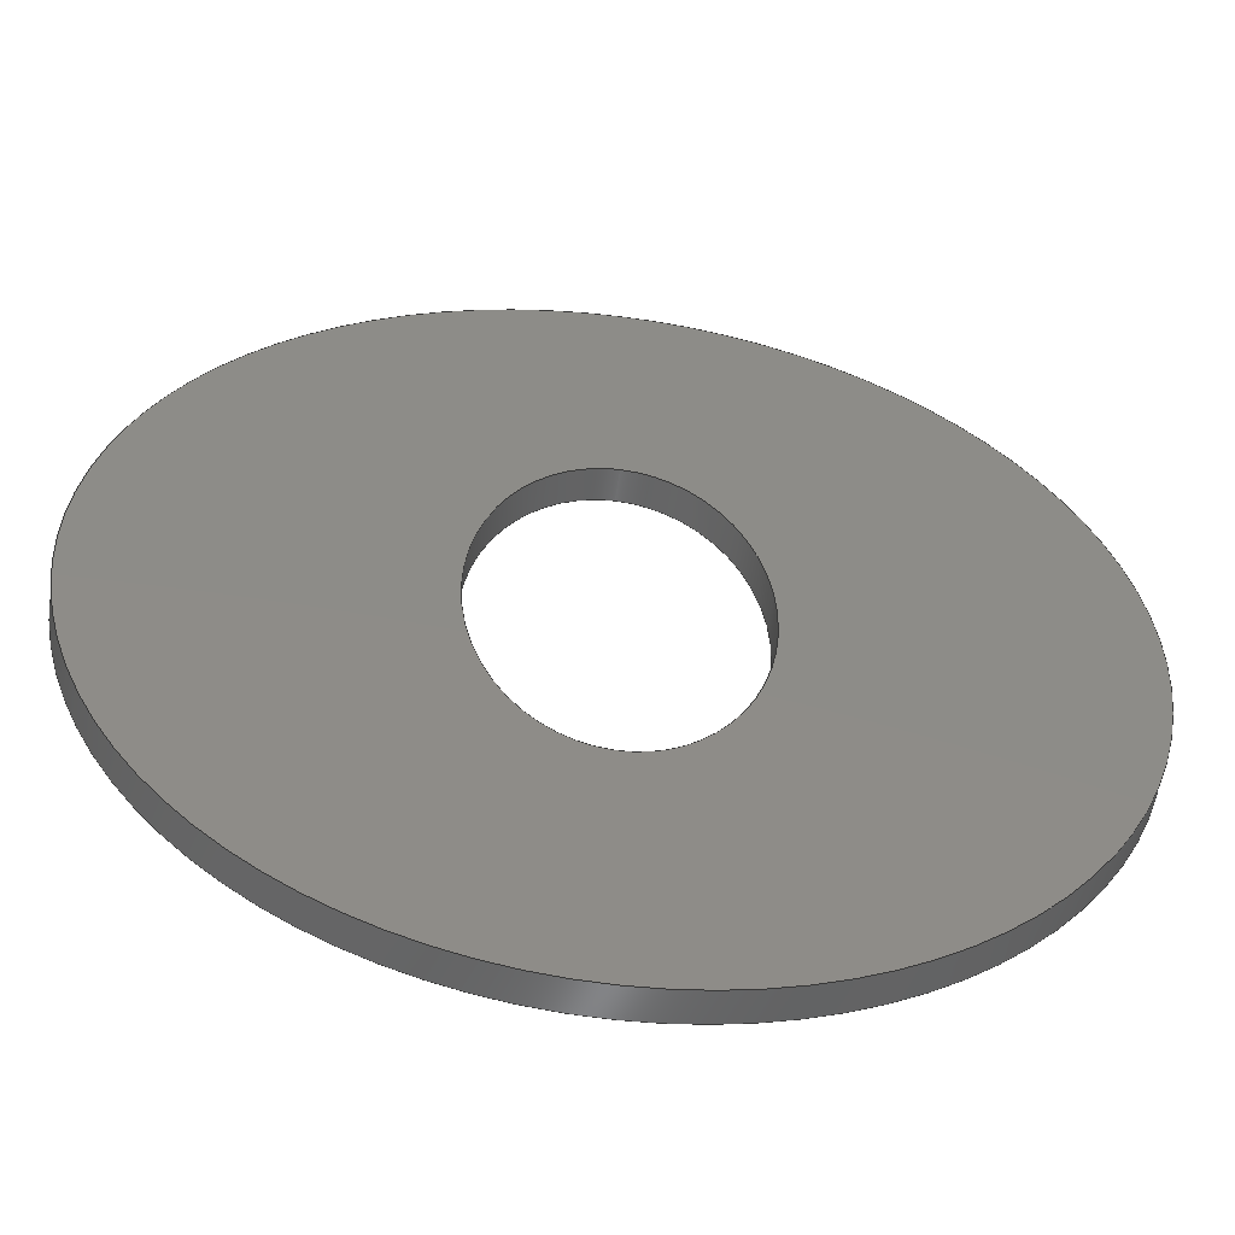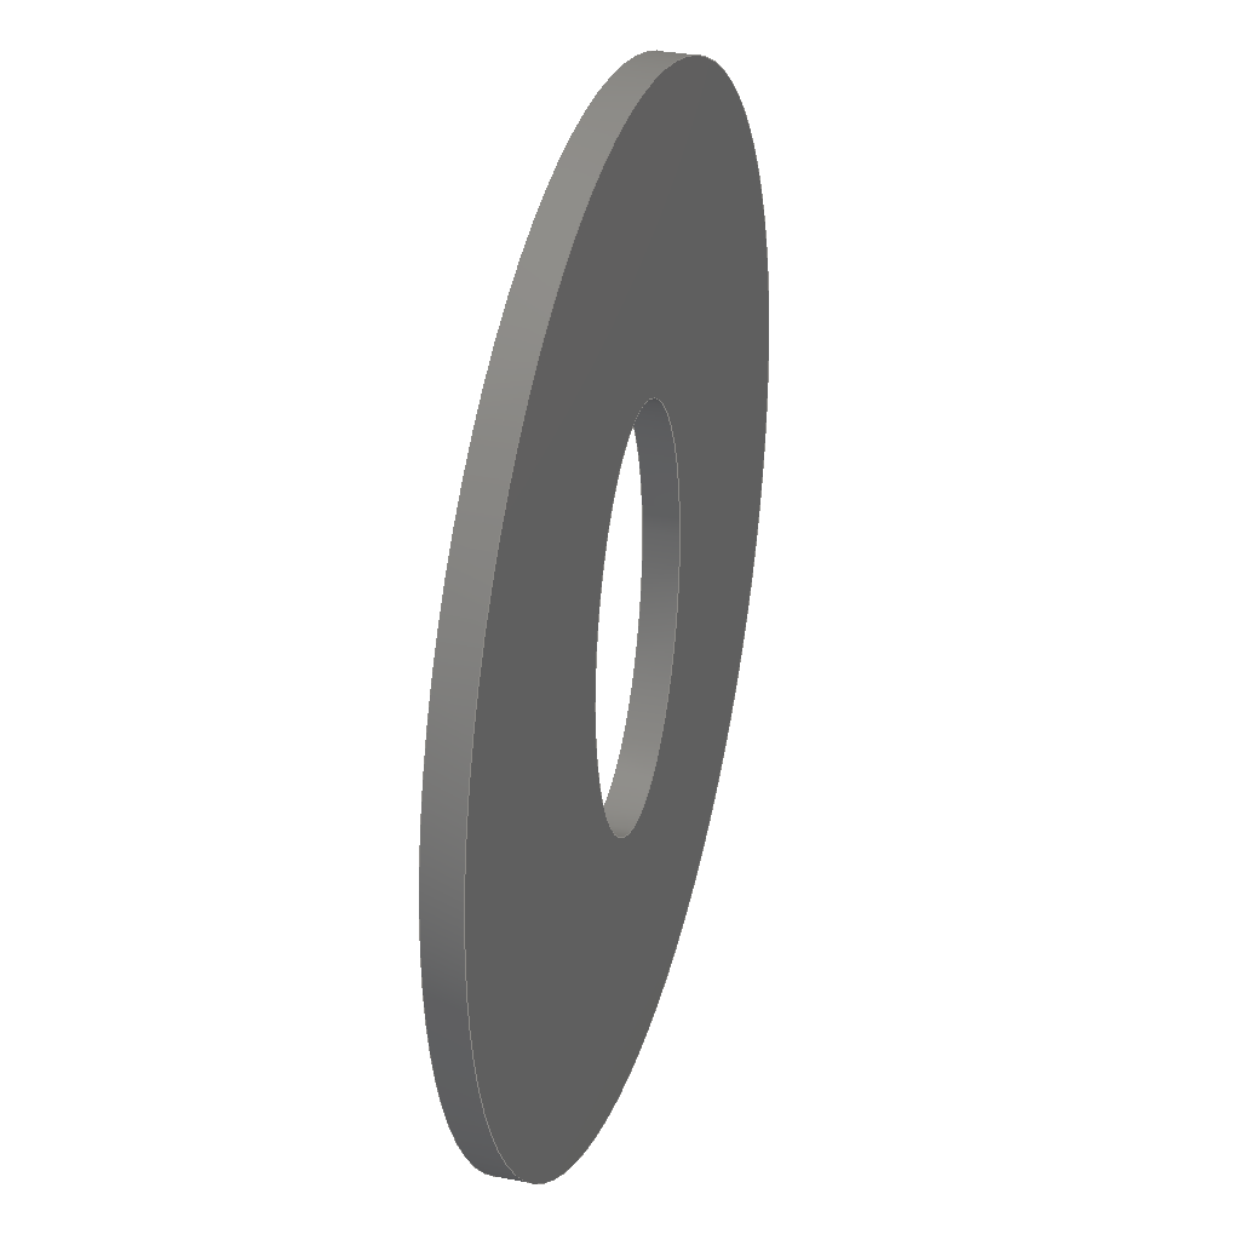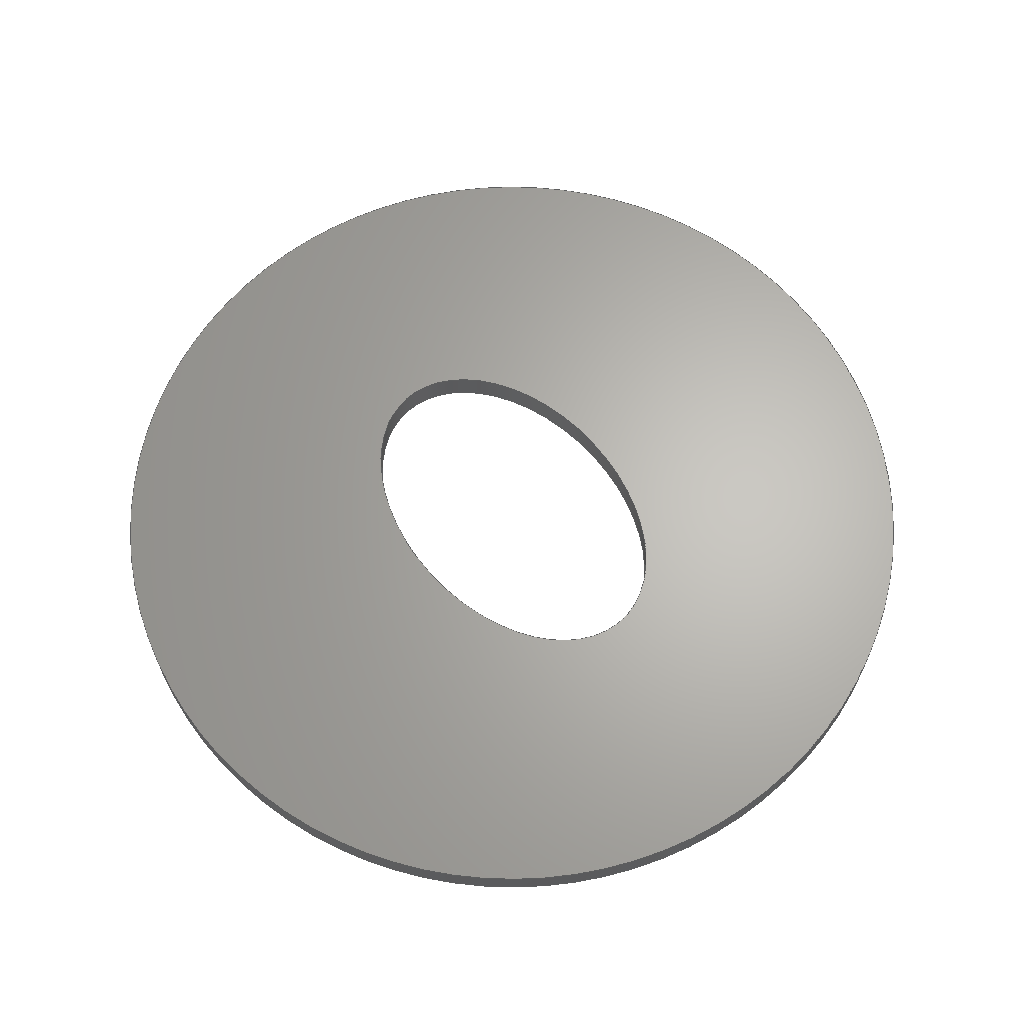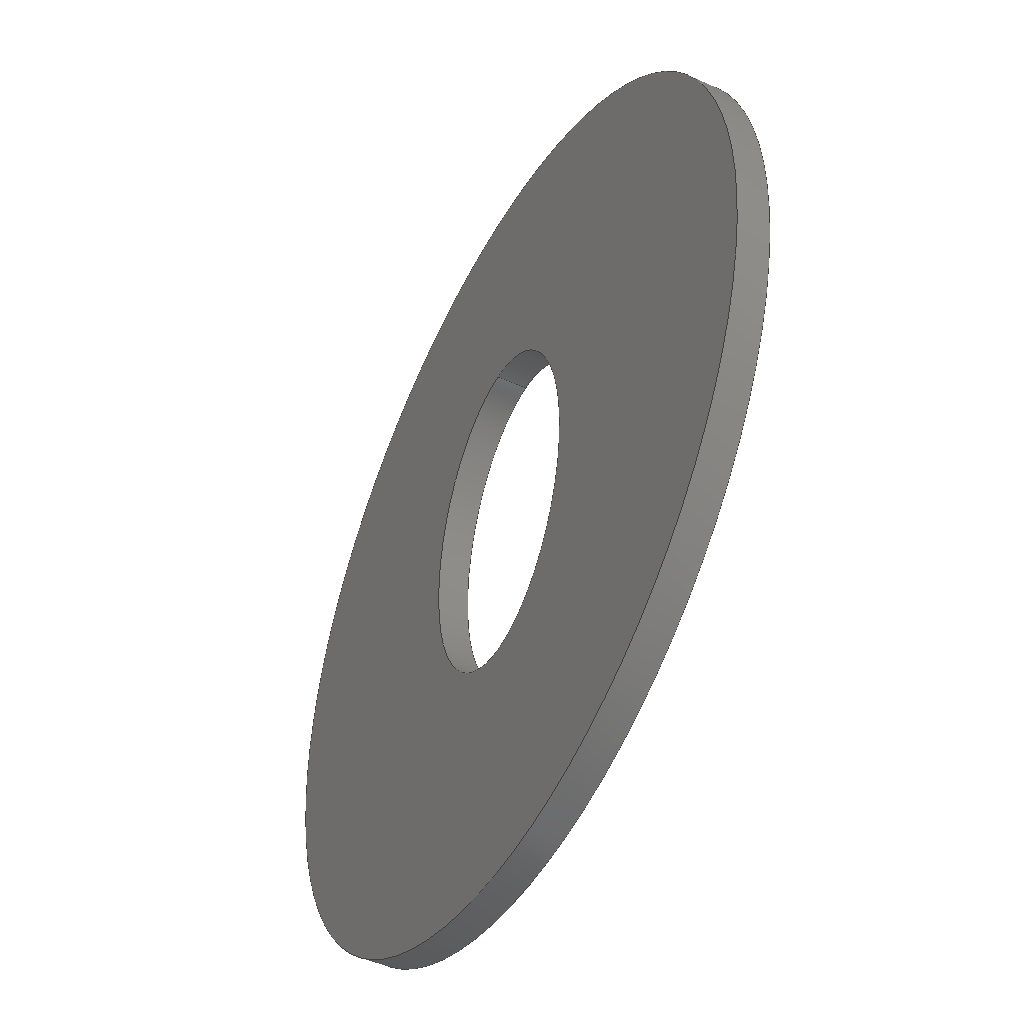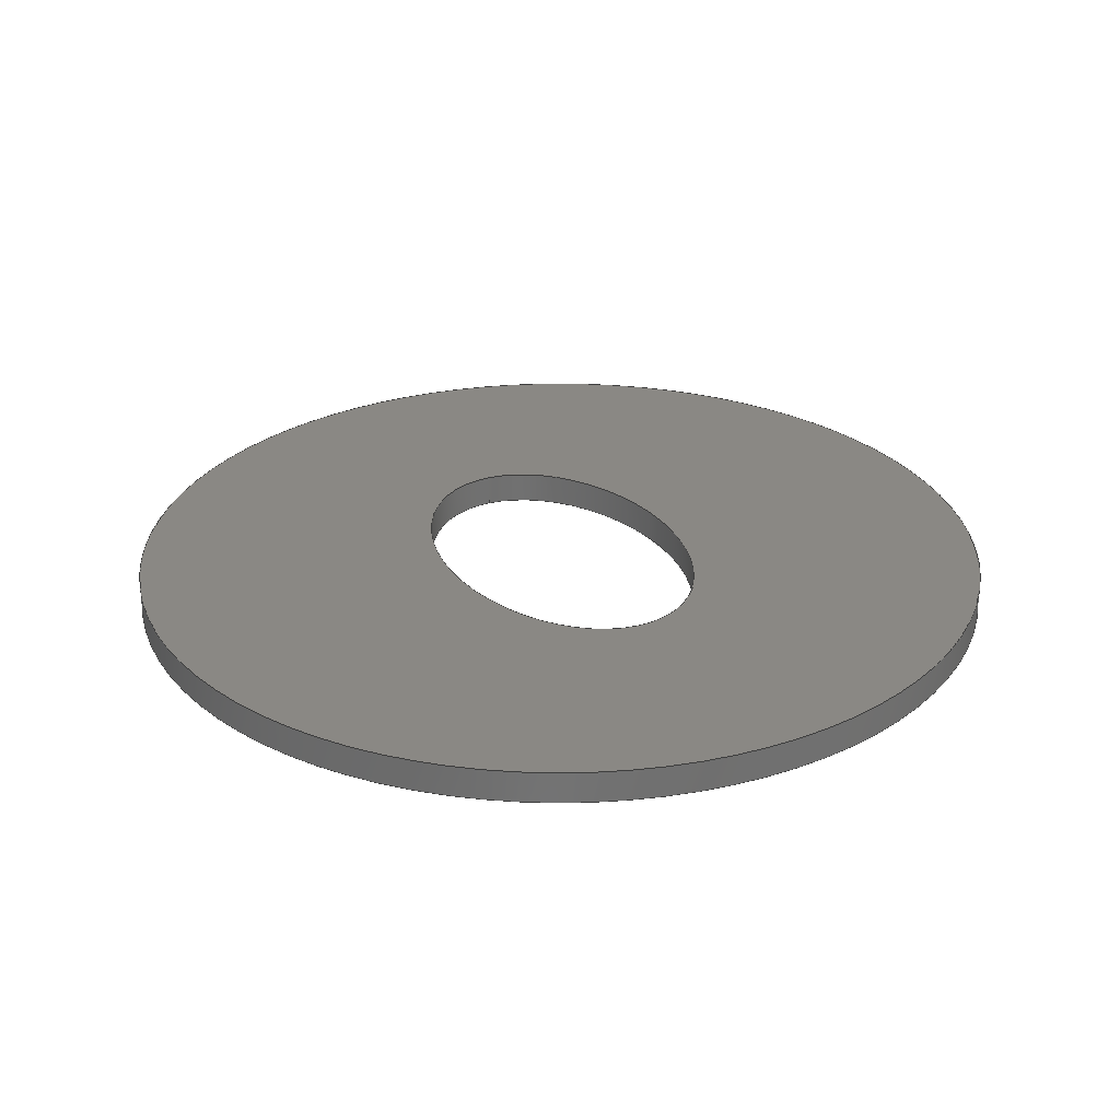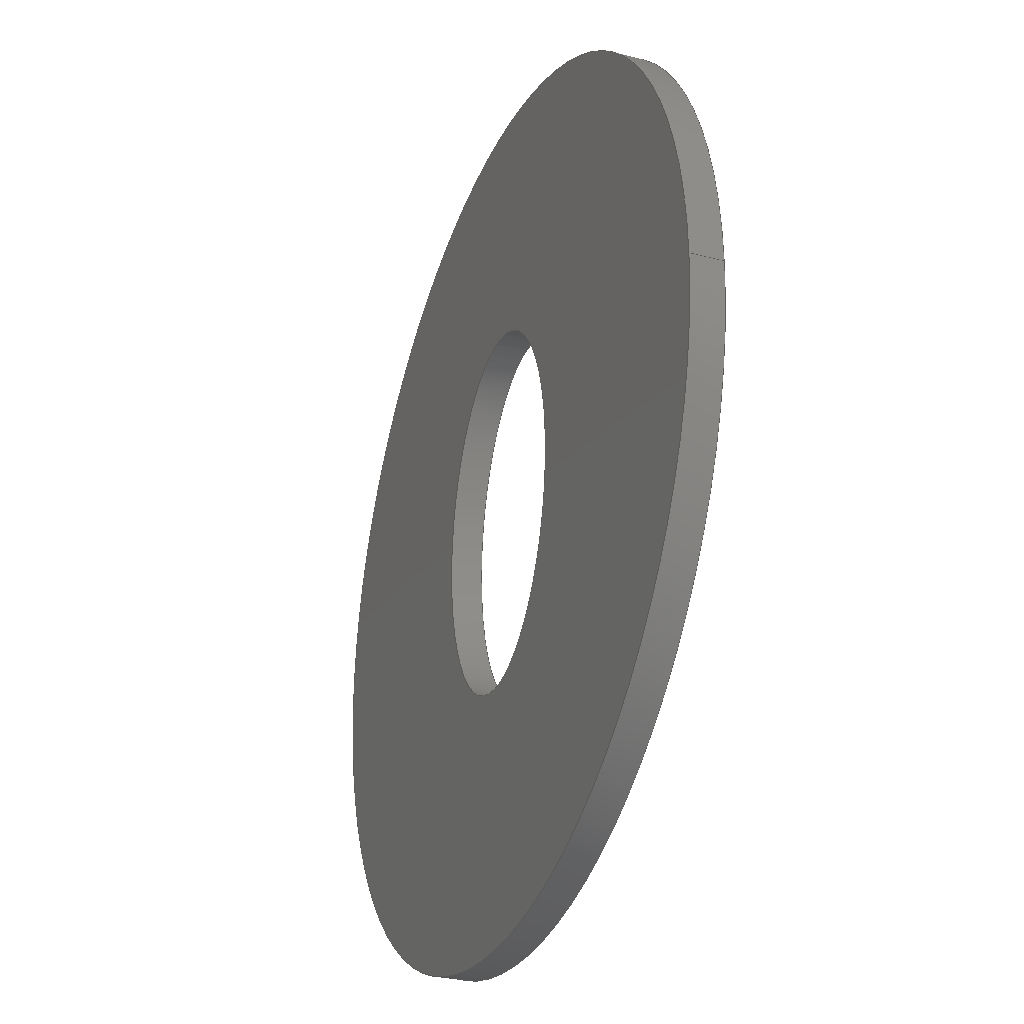
<metadata>
{"format":"step","ext":"step","renderer":"f3d","projection":"perspective","resolution":1024,"background":"white","views":[{"elev":-54.0,"azim":172.0,"up":"+Z"},{"elev":32.1,"azim":105.6,"up":"+Z"},{"elev":64.9,"azim":-38.9,"up":"+Y"},{"elev":-46.3,"azim":62.7,"up":"+Z"},{"elev":27.5,"azim":154.7,"up":"+Y"},{"elev":-30.2,"azim":-111.0,"up":"+Z"}]}
</metadata>
<code>
ISO-10303-21;
DATA;
#1=MECHANICAL_DESIGN_GEOMETRIC_PRESENTATION_REPRESENTATION('',(#4),#130);
#2=SHAPE_REPRESENTATION_RELATIONSHIP('SRR','None',#137,#3);
#3=ADVANCED_BREP_SHAPE_REPRESENTATION('',(#5),#129);
#4=STYLED_ITEM('',(#146),#5);
#5=MANIFOLD_SOLID_BREP('Body1',#56);
#6=FACE_BOUND('',#20,.T.);
#7=FACE_BOUND('',#22,.T.);
#8=PLANE('',#75);
#9=PLANE('',#76);
#10=CIRCLE('',#73,70);
#11=CIRCLE('',#74,70);
#12=CYLINDRICAL_SURFACE('',#72,70);
#13=FACE_OUTER_BOUND('',#17,.T.);
#14=FACE_OUTER_BOUND('',#18,.T.);
#15=FACE_OUTER_BOUND('',#19,.T.);
#16=FACE_OUTER_BOUND('',#21,.T.);
#17=EDGE_LOOP('',(#39,#40,#41,#42));
#18=EDGE_LOOP('',(#43,#44,#45,#46));
#19=EDGE_LOOP('',(#47));
#20=EDGE_LOOP('',(#48));
#21=EDGE_LOOP('',(#49));
#22=EDGE_LOOP('',(#50));
#23=LINE('',#117,#25);
#24=LINE('',#123,#26);
#25=VECTOR('',#81,30);
#26=VECTOR('',#88,70);
#27=ELLIPSE('',#70,30,20);
#28=ELLIPSE('',#71,30,20);
#29=VERTEX_POINT('',#114);
#30=VERTEX_POINT('',#116);
#31=VERTEX_POINT('',#120);
#32=VERTEX_POINT('',#122);
#33=EDGE_CURVE('',#29,#29,#27,.T.);
#34=EDGE_CURVE('',#29,#30,#23,.T.);
#35=EDGE_CURVE('',#30,#30,#28,.T.);
#36=EDGE_CURVE('',#31,#31,#10,.T.);
#37=EDGE_CURVE('',#31,#32,#24,.T.);
#38=EDGE_CURVE('',#32,#32,#11,.T.);
#39=ORIENTED_EDGE('',*,*,#33,.F.);
#40=ORIENTED_EDGE('',*,*,#34,.T.);
#41=ORIENTED_EDGE('',*,*,#35,.T.);
#42=ORIENTED_EDGE('',*,*,#34,.F.);
#43=ORIENTED_EDGE('',*,*,#36,.F.);
#44=ORIENTED_EDGE('',*,*,#37,.T.);
#45=ORIENTED_EDGE('',*,*,#38,.T.);
#46=ORIENTED_EDGE('',*,*,#37,.F.);
#47=ORIENTED_EDGE('',*,*,#36,.T.);
#48=ORIENTED_EDGE('',*,*,#33,.T.);
#49=ORIENTED_EDGE('',*,*,#38,.F.);
#50=ORIENTED_EDGE('',*,*,#35,.F.);
#51=(
BOUNDED_SURFACE()
B_SPLINE_SURFACE(1,2,((#96,#97,#98,#99,#100,#101,#102,#103,#104),(#105,
#106,#107,#108,#109,#110,#111,#112,#113)),.UNSPECIFIED.,.F.,.T.,.F.)
B_SPLINE_SURFACE_WITH_KNOTS((2,2),(3,2,2,2,3),(0,0.1667),(-3.142,
-1.571,0,1.571,3.142),.UNSPECIFIED.)
GEOMETRIC_REPRESENTATION_ITEM()
RATIONAL_B_SPLINE_SURFACE(((1,0.7071,1,0.7071,1,
0.7071,1,0.7071,1),(1,0.7071,1,0.7071,
1,0.7071,1,0.7071,1)))
REPRESENTATION_ITEM('')
SURFACE()
);
#52=ADVANCED_FACE('',(#13),#51,.T.);
#53=ADVANCED_FACE('',(#14),#12,.T.);
#54=ADVANCED_FACE('',(#15,#6),#8,.T.);
#55=ADVANCED_FACE('',(#16,#7),#9,.F.);
#56=CLOSED_SHELL('',(#52,#53,#54,#55));
#57=DERIVED_UNIT_ELEMENT(#59,1);
#58=DERIVED_UNIT_ELEMENT(#132,3);
#59=(
MASS_UNIT()
NAMED_UNIT(*)
SI_UNIT(.KILO.,.GRAM.)
);
#60=DERIVED_UNIT((#57,#58));
#61=MEASURE_REPRESENTATION_ITEM('density measure',
POSITIVE_RATIO_MEASURE(7850),#60);
#62=PROPERTY_DEFINITION_REPRESENTATION(#67,#64);
#63=PROPERTY_DEFINITION_REPRESENTATION(#68,#65);
#64=REPRESENTATION('material name',(#66),#129);
#65=REPRESENTATION('density',(#61),#129);
#66=DESCRIPTIVE_REPRESENTATION_ITEM('Steel','Steel');
#67=PROPERTY_DEFINITION('material property','material name',#139);
#68=PROPERTY_DEFINITION('material property','density of part',#139);
#69=AXIS2_PLACEMENT_3D('placement',#95,#77,#78);
#70=AXIS2_PLACEMENT_3D('',#115,#79,#80);
#71=AXIS2_PLACEMENT_3D('',#118,#82,#83);
#72=AXIS2_PLACEMENT_3D('',#119,#84,#85);
#73=AXIS2_PLACEMENT_3D('',#121,#86,#87);
#74=AXIS2_PLACEMENT_3D('',#124,#89,#90);
#75=AXIS2_PLACEMENT_3D('',#125,#91,#92);
#76=AXIS2_PLACEMENT_3D('',#126,#93,#94);
#77=DIRECTION('axis',(0,0,1));
#78=DIRECTION('refdir',(1,0,0));
#79=DIRECTION('center_axis',(0,-1,0));
#80=DIRECTION('ref_axis',(0,0,-1));
#81=DIRECTION('',(0,-1,0));
#82=DIRECTION('center_axis',(0,-1,0));
#83=DIRECTION('ref_axis',(0,0,-1));
#84=DIRECTION('center_axis',(0,1,0));
#85=DIRECTION('ref_axis',(1,0,0));
#86=DIRECTION('center_axis',(0,1,0));
#87=DIRECTION('ref_axis',(1,0,0));
#88=DIRECTION('',(0,-1,0));
#89=DIRECTION('center_axis',(0,1,0));
#90=DIRECTION('ref_axis',(1,0,0));
#91=DIRECTION('center_axis',(0,1,0));
#92=DIRECTION('ref_axis',(1,0,0));
#93=DIRECTION('center_axis',(0,1,0));
#94=DIRECTION('ref_axis',(1,0,0));
#95=CARTESIAN_POINT('',(0,0,0));
#96=CARTESIAN_POINT('Ctrl Pts',(0,0,30));
#97=CARTESIAN_POINT('Ctrl Pts',(20,0,30));
#98=CARTESIAN_POINT('Ctrl Pts',(20,0,0));
#99=CARTESIAN_POINT('Ctrl Pts',(20,0,-30));
#100=CARTESIAN_POINT('Ctrl Pts',(0,0,-30));
#101=CARTESIAN_POINT('Ctrl Pts',(-20,0,-30));
#102=CARTESIAN_POINT('Ctrl Pts',(-20,0,0));
#103=CARTESIAN_POINT('Ctrl Pts',(-20,0,30));
#104=CARTESIAN_POINT('Ctrl Pts',(0,0,30));
#105=CARTESIAN_POINT('Ctrl Pts',(0,5,30));
#106=CARTESIAN_POINT('Ctrl Pts',(20,5,30));
#107=CARTESIAN_POINT('Ctrl Pts',(20,5,0));
#108=CARTESIAN_POINT('Ctrl Pts',(20,5,-30));
#109=CARTESIAN_POINT('Ctrl Pts',(0,5,-30));
#110=CARTESIAN_POINT('Ctrl Pts',(-20,5,-30));
#111=CARTESIAN_POINT('Ctrl Pts',(-20,5,0));
#112=CARTESIAN_POINT('Ctrl Pts',(-20,5,30));
#113=CARTESIAN_POINT('Ctrl Pts',(0,5,30));
#114=CARTESIAN_POINT('',(-2.449e-15,5,30));
#115=CARTESIAN_POINT('Origin',(0,5,0));
#116=CARTESIAN_POINT('',(-2.449e-15,0,30));
#117=CARTESIAN_POINT('',(2.449e-15,0,30));
#118=CARTESIAN_POINT('Origin',(0,0,0));
#119=CARTESIAN_POINT('Origin',(0,0,0));
#120=CARTESIAN_POINT('',(-70,5,8.882e-15));
#121=CARTESIAN_POINT('Origin',(0,5,0));
#122=CARTESIAN_POINT('',(-70,0,8.573e-15));
#123=CARTESIAN_POINT('',(-70,0,8.573e-15));
#124=CARTESIAN_POINT('Origin',(0,0,0));
#125=CARTESIAN_POINT('Origin',(0,5,0));
#126=CARTESIAN_POINT('Origin',(0,0,0));
#127=UNCERTAINTY_MEASURE_WITH_UNIT(LENGTH_MEASURE(0.01),#131,
'DISTANCE_ACCURACY_VALUE',
'Maximum model space distance between geometric entities at asserted c
onnectivities');
#128=UNCERTAINTY_MEASURE_WITH_UNIT(LENGTH_MEASURE(0.01),#131,
'DISTANCE_ACCURACY_VALUE',
'Maximum model space distance between geometric entities at asserted c
onnectivities');
#129=(
GEOMETRIC_REPRESENTATION_CONTEXT(3)
GLOBAL_UNCERTAINTY_ASSIGNED_CONTEXT((#127))
GLOBAL_UNIT_ASSIGNED_CONTEXT((#131,#133,#134))
REPRESENTATION_CONTEXT('','3D')
);
#130=(
GEOMETRIC_REPRESENTATION_CONTEXT(3)
GLOBAL_UNCERTAINTY_ASSIGNED_CONTEXT((#128))
GLOBAL_UNIT_ASSIGNED_CONTEXT((#131,#133,#134))
REPRESENTATION_CONTEXT('','3D')
);
#131=(
LENGTH_UNIT()
NAMED_UNIT(*)
SI_UNIT(.MILLI.,.METRE.)
);
#132=(
LENGTH_UNIT()
NAMED_UNIT(*)
SI_UNIT($,.METRE.)
);
#133=(
NAMED_UNIT(*)
PLANE_ANGLE_UNIT()
SI_UNIT($,.RADIAN.)
);
#134=(
NAMED_UNIT(*)
SI_UNIT($,.STERADIAN.)
SOLID_ANGLE_UNIT()
);
#135=SHAPE_DEFINITION_REPRESENTATION(#136,#137);
#136=PRODUCT_DEFINITION_SHAPE('',$,#139);
#137=SHAPE_REPRESENTATION('',(#69),#129);
#138=PRODUCT_DEFINITION_CONTEXT('part definition',#143,'design');
#139=PRODUCT_DEFINITION('Untitled','Untitled',#140,#138);
#140=PRODUCT_DEFINITION_FORMATION('',$,#145);
#141=PRODUCT_RELATED_PRODUCT_CATEGORY('Untitled','Untitled',(#145));
#142=APPLICATION_PROTOCOL_DEFINITION('international standard',
'automotive_design',2009,#143);
#143=APPLICATION_CONTEXT(
'Core Data for Automotive Mechanical Design Process');
#144=PRODUCT_CONTEXT('part definition',#143,'mechanical');
#145=PRODUCT('Untitled','Untitled',$,(#144));
#146=PRESENTATION_STYLE_ASSIGNMENT((#147));
#147=SURFACE_STYLE_USAGE(.BOTH.,#148);
#148=SURFACE_SIDE_STYLE('',(#149));
#149=SURFACE_STYLE_FILL_AREA(#150);
#150=FILL_AREA_STYLE('Steel - Satin',(#151));
#151=FILL_AREA_STYLE_COLOUR('Steel - Satin',#152);
#152=COLOUR_RGB('Steel - Satin',0.6275,0.6275,0.6275);
ENDSEC;
END-ISO-10303-21;

</code>
